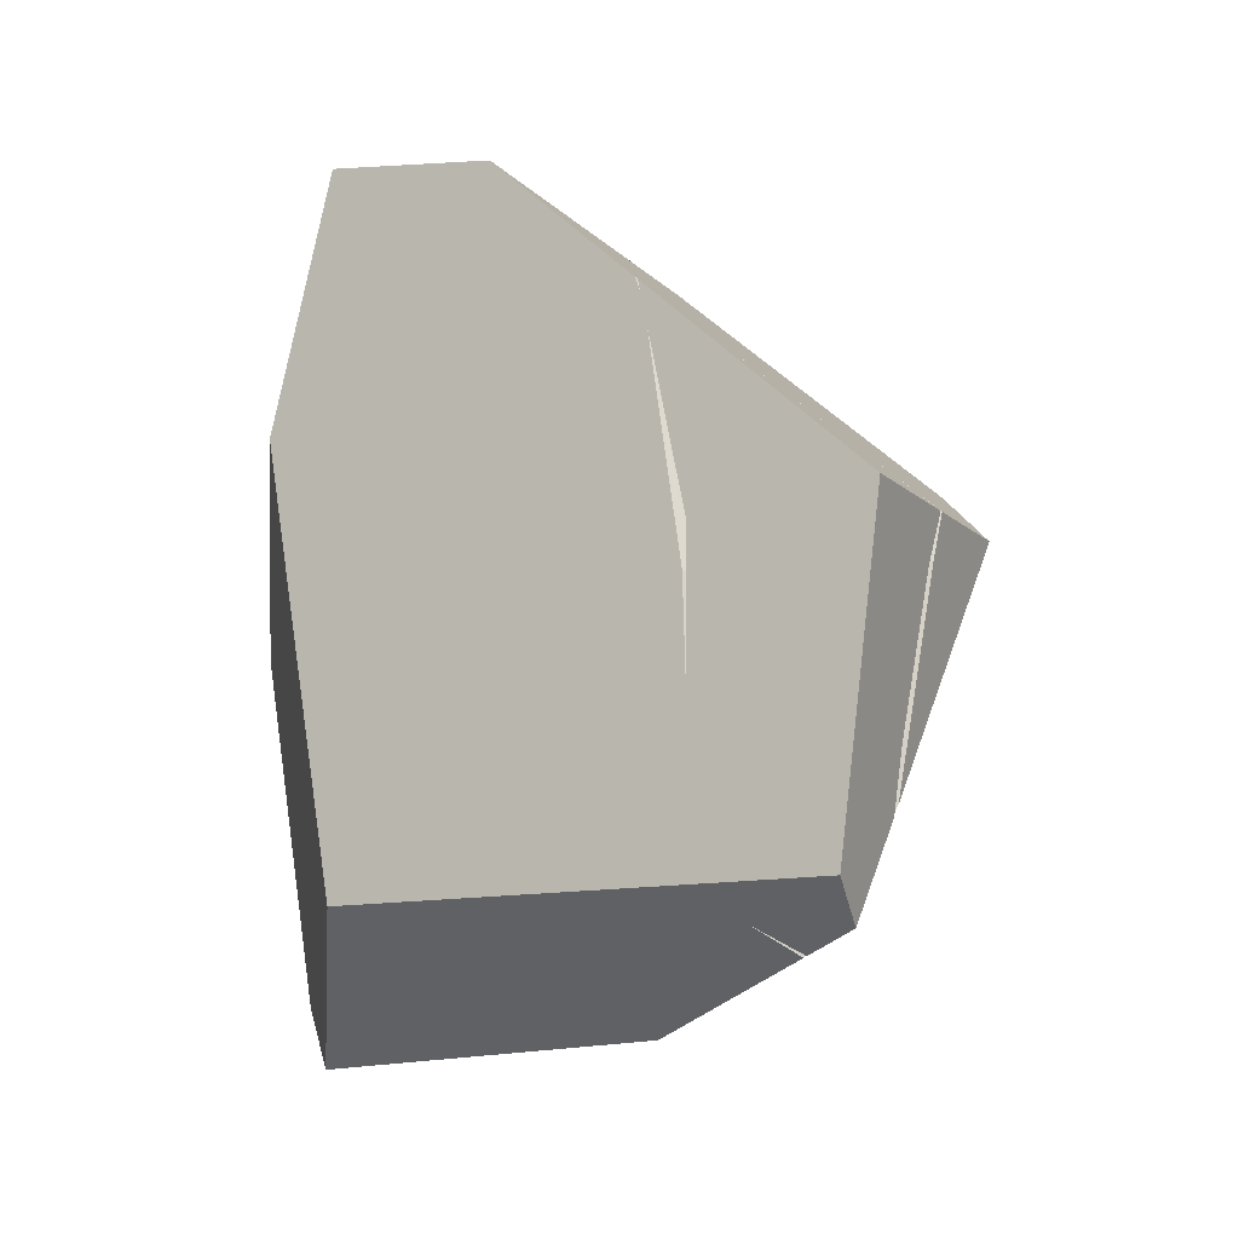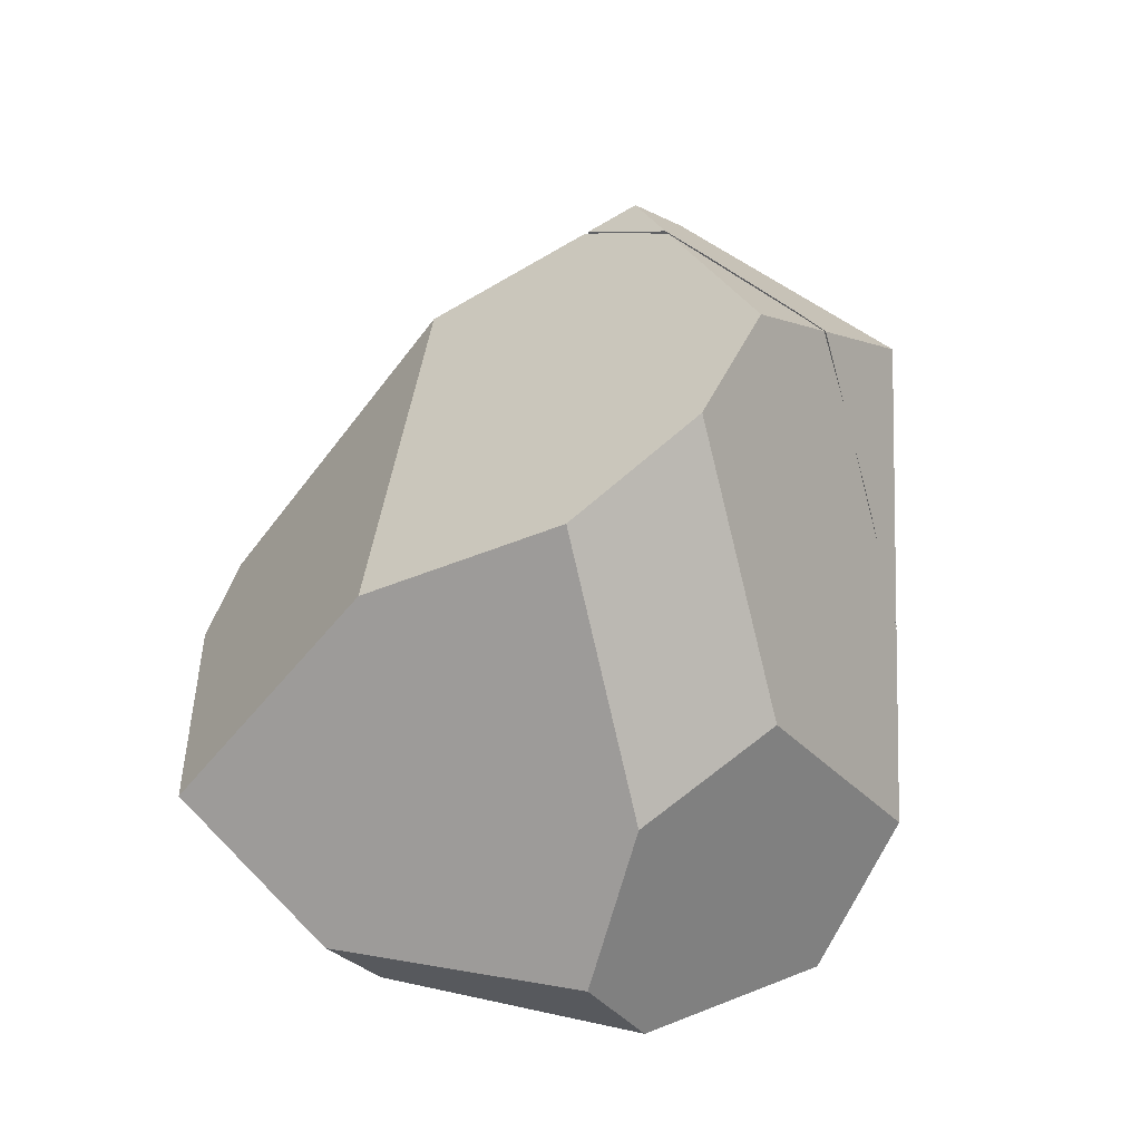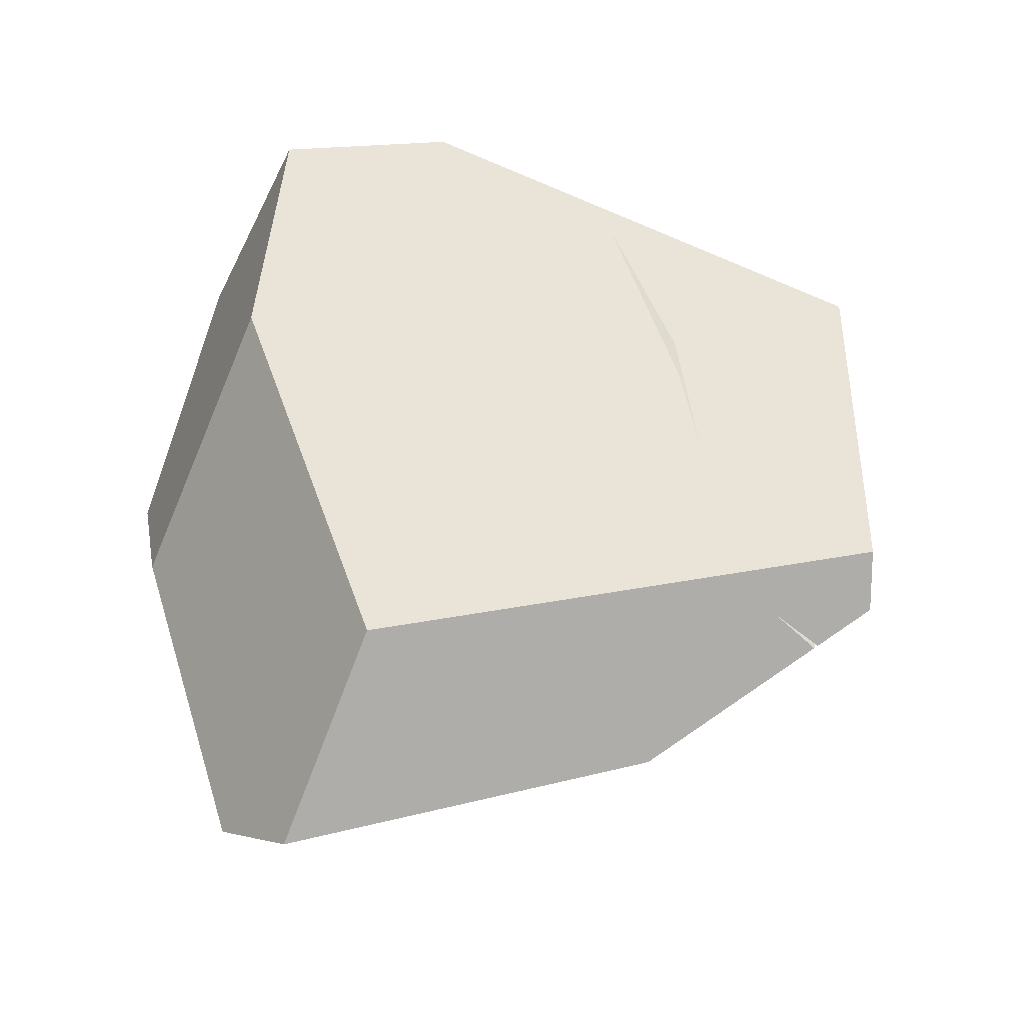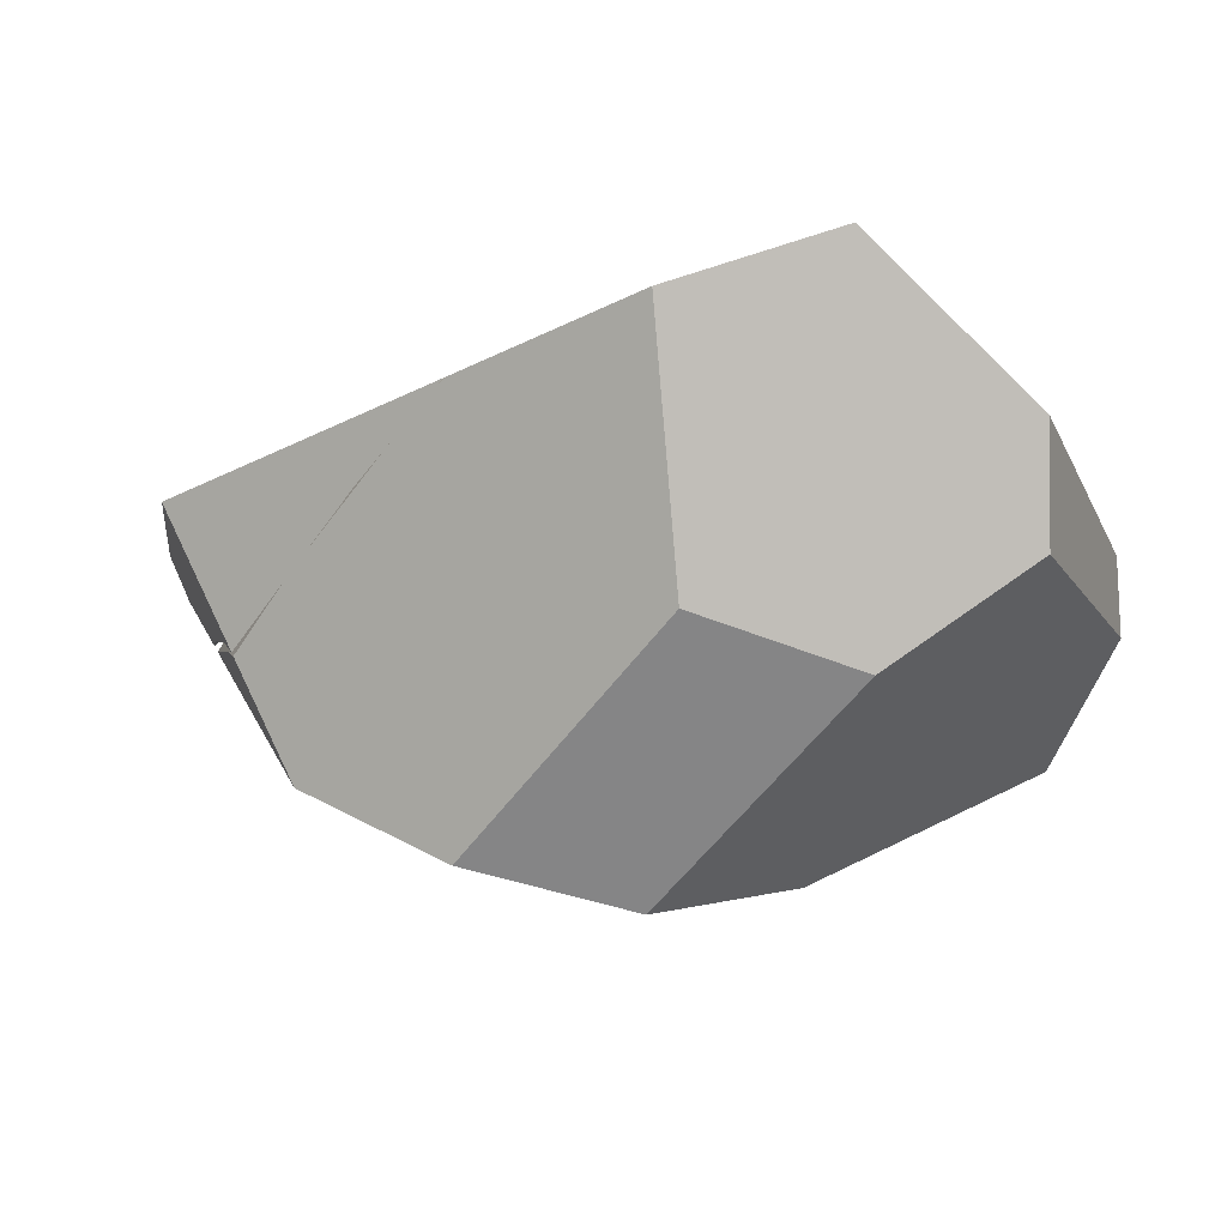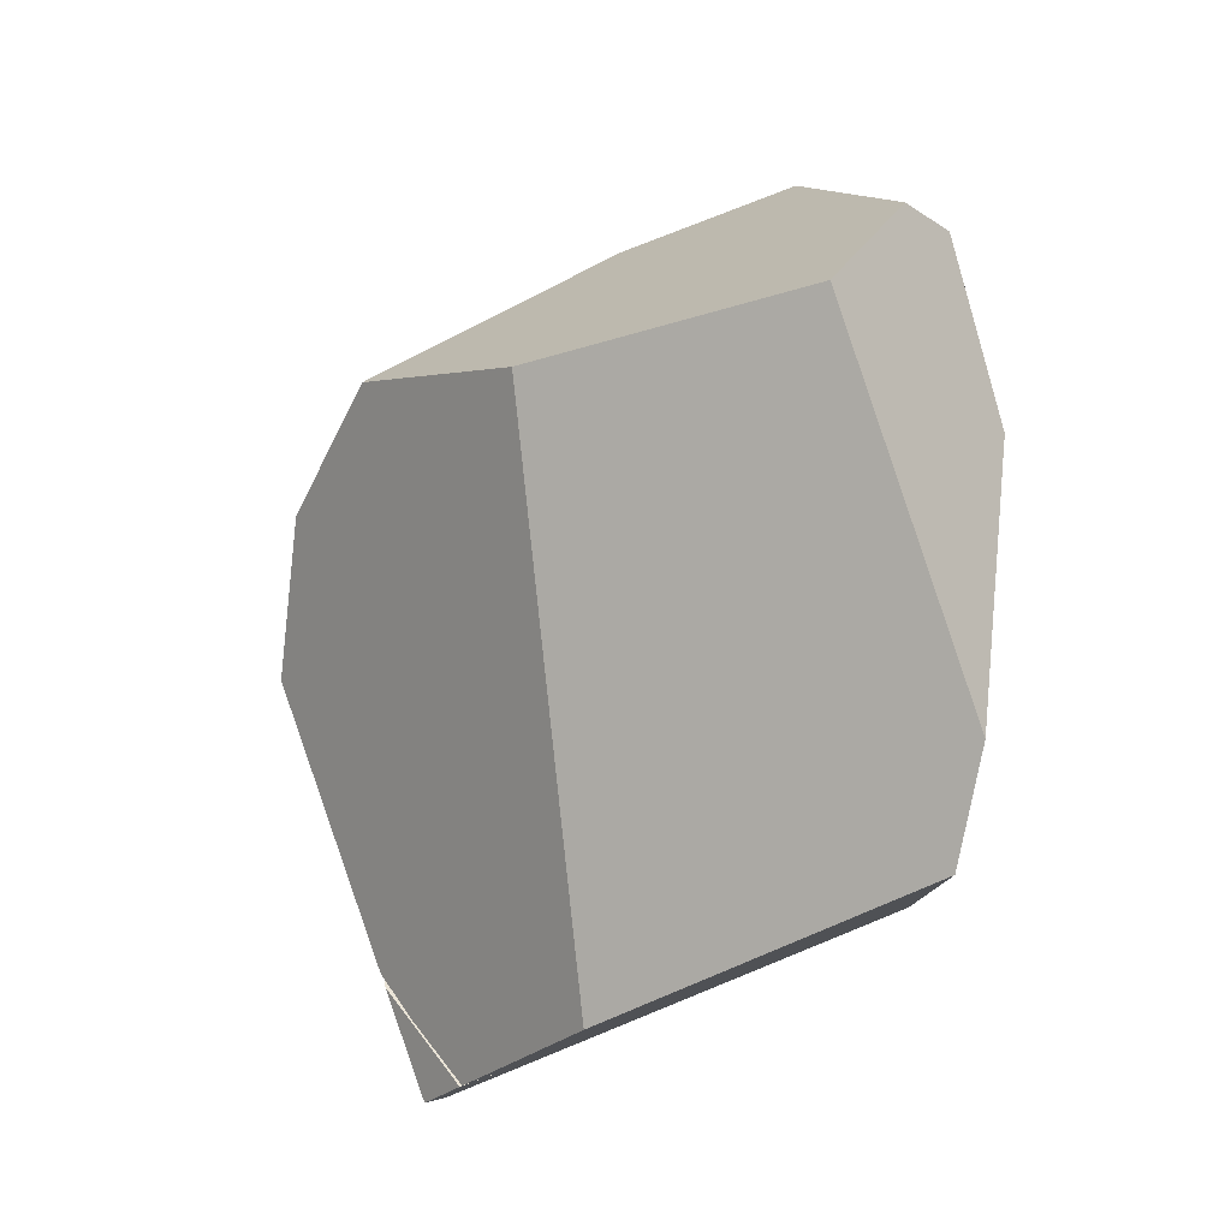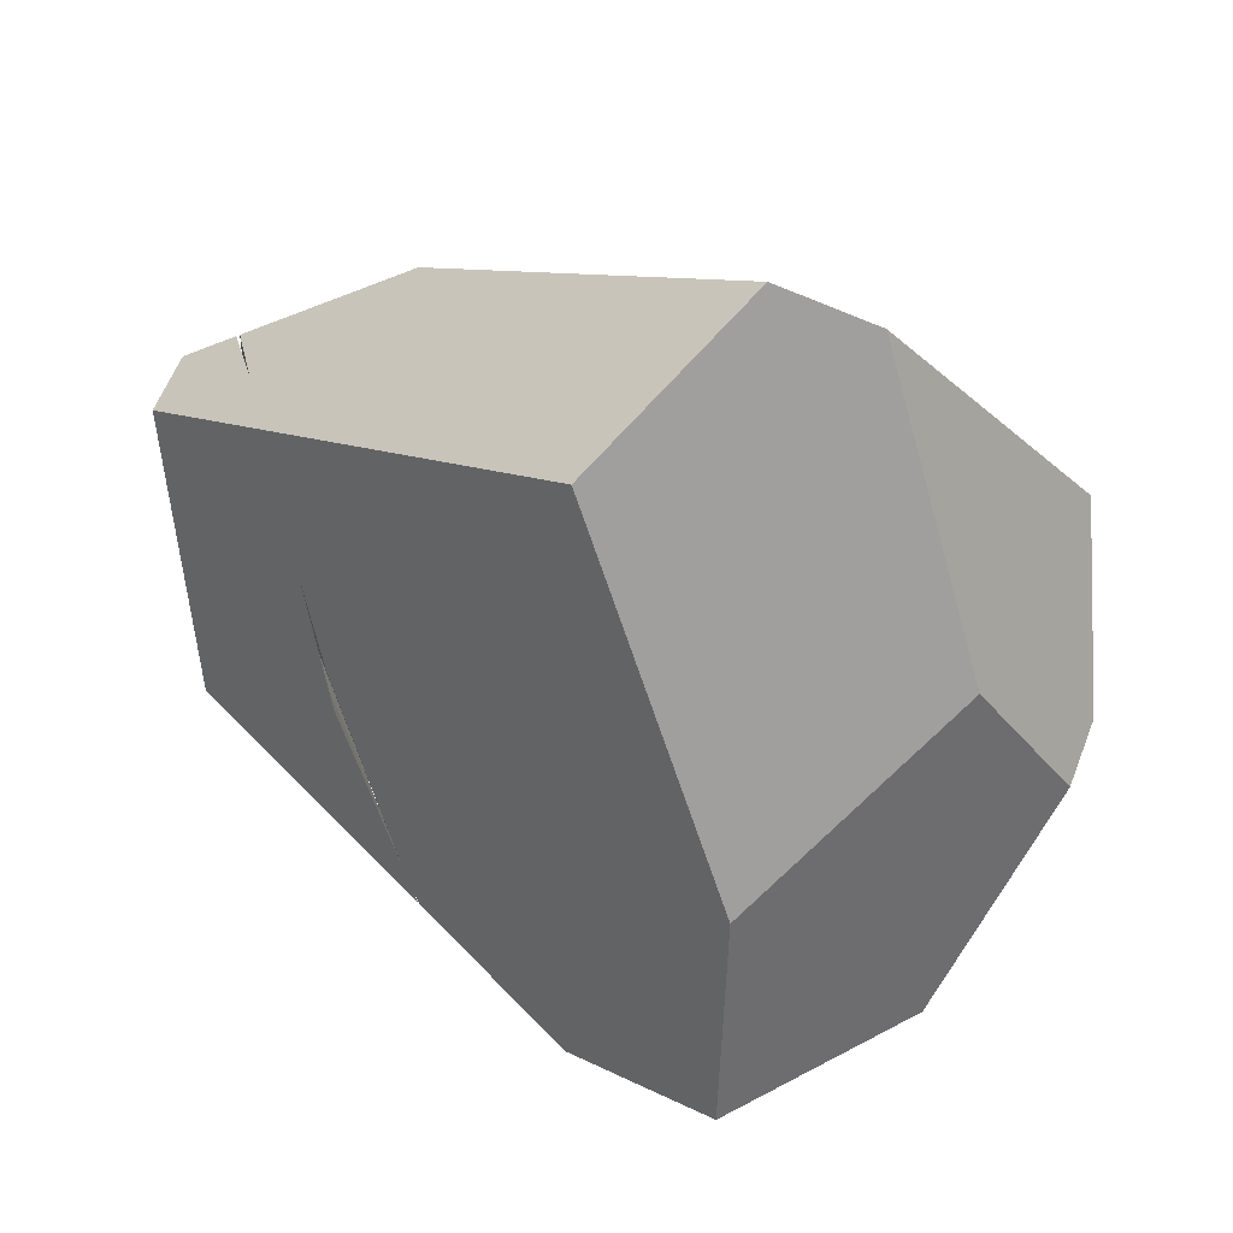
<metadata>
{"format":"obj","ext":"obj","renderer":"f3d","projection":"perspective","resolution":1024,"background":"white","views":[{"elev":5.5,"azim":-112.7,"up":"+Y"},{"elev":58.5,"azim":124.2,"up":"+Z"},{"elev":-21.7,"azim":-140.7,"up":"+Y"},{"elev":68.5,"azim":15.0,"up":"+Y"},{"elev":-63.1,"azim":68.8,"up":"+Y"},{"elev":-68.3,"azim":-6.7,"up":"+Z"}]}
</metadata>
<code>
g  Instance
v -8.473 -45.85 -1.761
v -8.743 -46.66 -1.85
v -8.623 -45.94 -1.358
v -8.623 -45.94 -1.358
v -8.743 -46.66 -1.85
v -8.756 -46.68 -1.839
v -8.901 -46.65 -1.126
v -8.896 -46.63 -1.121
v -8.93 -46.84 -1.274
v -8.93 -46.84 -1.274
v -8.896 -46.63 -1.121
v -8.756 -46.68 -1.839
v -8.756 -46.68 -1.839
v -8.896 -46.63 -1.121
v -8.623 -45.94 -1.358
v -8.758 -46.71 -1.86
v -8.756 -46.68 -1.839
v -8.752 -46.69 -1.854
v -8.093 -44.99 -1.732
v -8.065 -44.89 -1.663
v -8.037 -44.88 -1.732
v -8.037 -44.88 -1.732
v -8.065 -44.89 -1.663
v -8.047 -44.87 -1.686
v -8.623 -45.94 -1.358
v -8.662 -45.83 -0.8671
v -8.443 -45.41 -1.089
v -8.443 -45.41 -1.089
v -8.662 -45.83 -0.8671
v -8.601 -45.66 -0.8009
v -8.708 -45.96 -1.199
v -8.262 -45.15 -1.375
v -8.397 -45.35 -1.159
v -8.878 -46.45 -1.103
v -8.931 -46.69 -1.159
v -8.708 -45.96 -1.199
v -8.708 -45.96 -1.199
v -8.931 -46.69 -1.159
v -8.648 -46.38 -1.822
v -8.648 -46.38 -1.822
v -8.931 -46.69 -1.159
v -8.77 -46.9 -1.914
v -8.77 -46.9 -1.914
v -8.931 -46.69 -1.159
v -8.959 -47.14 -1.507
v -8.708 -45.96 -1.199
v -8.648 -46.38 -1.822
v -8.432 -45.67 -1.728
v -8.432 -45.67 -1.728
v -8.009 -44.83 -1.733
v -8.708 -45.96 -1.199
v -8.708 -45.96 -1.199
v -8.009 -44.83 -1.733
v -8.262 -45.15 -1.375
v -8.743 -46.66 -1.85
v -8.752 -46.69 -1.854
v -8.756 -46.68 -1.839
v -8.788 -46.9 -1.901
v -8.854 -47 -1.74
v -8.758 -46.71 -1.86
v -8.758 -46.71 -1.86
v -8.854 -47 -1.74
v -8.756 -46.68 -1.839
v -8.945 -47.15 -1.512
v -8.93 -46.84 -1.274
v -8.854 -47 -1.74
v -8.854 -47 -1.74
v -8.93 -46.84 -1.274
v -8.756 -46.68 -1.839
v -8.047 -44.87 -1.686
v -8 -44.82 -1.737
v -8.037 -44.88 -1.732
v -8.093 -44.99 -1.732
v -8.473 -45.85 -1.761
v -8.065 -44.89 -1.663
v -8.065 -44.89 -1.663
v -8.473 -45.85 -1.761
v -8.092 -44.93 -1.623
v -8.092 -44.93 -1.623
v -8.473 -45.85 -1.761
v -8.623 -45.94 -1.358
v -8.092 -44.93 -1.623
v -8.623 -45.94 -1.358
v -8.443 -45.41 -1.089
v -8.623 -45.94 -1.358
v -8.896 -46.63 -1.121
v -8.662 -45.83 -0.8671
v -8.708 -45.96 -1.199
v -8.397 -45.35 -1.159
v -8.695 -45.84 -0.904
v -8.695 -45.84 -0.904
v -8.397 -45.35 -1.159
v -8.612 -45.65 -0.8124
v -8.695 -45.84 -0.904
v -8.878 -46.45 -1.103
v -8.708 -45.96 -1.199
v -6.709 -44.38 -2.476
v -5.889 -44.78 -2.125
v -6.801 -45.43 -2.769
v -6.801 -45.43 -2.769
v -5.889 -44.78 -2.125
v -5.972 -46.38 -2.542
v -5.972 -46.38 -2.542
v -5.889 -44.78 -2.125
v -5.473 -45.87 -2.152
v -5.889 -44.78 -2.125
v -6.709 -44.38 -2.476
v -5.768 -44.99 -1.7
v -5.768 -44.99 -1.7
v -6.709 -44.38 -2.476
v -6.263 -45.08 -1.127
v -6.263 -45.08 -1.127
v -6.709 -44.38 -2.476
v -6.976 -44.87 -1.113
v -6.976 -44.87 -1.113
v -6.709 -44.38 -2.476
v -7.325 -44.37 -2.049
v -5.373 -46.07 -1.905
v -5.768 -44.99 -1.7
v -5.487 -46.91 -1.593
v -5.487 -46.91 -1.593
v -5.768 -44.99 -1.7
v -6.336 -46.51 -0.7317
v -6.336 -46.51 -0.7317
v -5.768 -44.99 -1.7
v -6.866 -45.84 -0.2855
v -6.866 -45.84 -0.2855
v -5.768 -44.99 -1.7
v -6.263 -45.08 -1.127
v -6.336 -46.51 -0.7317
v -8.255 -47.57 -1.755
v -5.487 -46.91 -1.593
v -5.487 -46.91 -1.593
v -8.255 -47.57 -1.755
v -6.538 -47.75 -2.55
v -6.538 -47.75 -2.55
v -8.255 -47.57 -1.755
v -6.991 -47.89 -2.625
v -8.612 -45.65 -0.8124
v -8.397 -45.35 -1.159
v -9.012 -45.49 -1.269
v -8.009 -44.83 -1.733
v -9.012 -45.49 -1.269
v -8.262 -45.15 -1.375
v -9.012 -45.49 -1.269
v -8.397 -45.35 -1.159
v -8.262 -45.15 -1.375
v -8.047 -44.87 -1.686
v -8.065 -44.89 -1.663
v -8 -44.82 -1.737
v -8 -44.82 -1.737
v -8.065 -44.89 -1.663
v -7.325 -44.37 -2.049
v -7.325 -44.37 -2.049
v -8.065 -44.89 -1.663
v -6.976 -44.87 -1.113
v -6.976 -44.87 -1.113
v -8.065 -44.89 -1.663
v -7.585 -45.67 -0.2348
v -7.585 -45.67 -0.2348
v -8.065 -44.89 -1.663
v -8.254 -45.8 -0.4051
v -8.254 -45.8 -0.4051
v -8.065 -44.89 -1.663
v -8.601 -45.66 -0.8009
v -8.601 -45.66 -0.8009
v -8.065 -44.89 -1.663
v -8.443 -45.41 -1.089
v -8.443 -45.41 -1.089
v -8.065 -44.89 -1.663
v -8.092 -44.93 -1.623
v -9.012 -45.49 -1.269
v -8.009 -44.83 -1.733
v -9.268 -46.81 -1.54
v -8.77 -46.9 -1.914
v -9.268 -46.81 -1.54
v -8.648 -46.38 -1.822
v -8.648 -46.38 -1.822
v -9.268 -46.81 -1.54
v -8.432 -45.67 -1.728
v -9.268 -46.81 -1.54
v -8.009 -44.83 -1.733
v -8.432 -45.67 -1.728
v -8.743 -46.66 -1.85
v -8.473 -45.85 -1.761
v -8.752 -46.69 -1.854
v -8.752 -46.69 -1.854
v -8.473 -45.85 -1.761
v -8.758 -46.71 -1.86
v -8.758 -46.71 -1.86
v -8.473 -45.85 -1.761
v -8.788 -46.9 -1.901
v -8.788 -46.9 -1.901
v -8.473 -45.85 -1.761
v -7.598 -47.12 -2.796
v -7.598 -47.12 -2.796
v -8.473 -45.85 -1.761
v -6.801 -45.43 -2.769
v -6.801 -45.43 -2.769
v -8.473 -45.85 -1.761
v -6.709 -44.38 -2.476
v -6.709 -44.38 -2.476
v -8.473 -45.85 -1.761
v -7.325 -44.37 -2.049
v -7.325 -44.37 -2.049
v -8.473 -45.85 -1.761
v -8 -44.82 -1.737
v -8 -44.82 -1.737
v -8.473 -45.85 -1.761
v -8.037 -44.88 -1.732
v -8.037 -44.88 -1.732
v -8.473 -45.85 -1.761
v -8.093 -44.99 -1.732
v -6.991 -47.89 -2.625
v -7.598 -47.12 -2.796
v -6.538 -47.75 -2.55
v -6.538 -47.75 -2.55
v -7.598 -47.12 -2.796
v -5.972 -46.38 -2.542
v -5.972 -46.38 -2.542
v -7.598 -47.12 -2.796
v -6.801 -45.43 -2.769
v -8.77 -46.9 -1.914
v -8.959 -47.14 -1.507
v -9.268 -46.81 -1.54
v -9.268 -46.81 -1.54
v -8.959 -47.14 -1.507
v -9.175 -47.01 -1.432
v -8.255 -47.57 -1.755
v -8.945 -47.15 -1.512
v -6.991 -47.89 -2.625
v -6.991 -47.89 -2.625
v -8.945 -47.15 -1.512
v -7.598 -47.12 -2.796
v -7.598 -47.12 -2.796
v -8.945 -47.15 -1.512
v -8.788 -46.9 -1.901
v -8.788 -46.9 -1.901
v -8.945 -47.15 -1.512
v -8.854 -47 -1.74
v -8.254 -45.8 -0.4051
v -8.601 -45.66 -0.8009
v -8.901 -46.65 -1.126
v -8.901 -46.65 -1.126
v -8.601 -45.66 -0.8009
v -8.896 -46.63 -1.121
v -8.896 -46.63 -1.121
v -8.601 -45.66 -0.8009
v -8.662 -45.83 -0.8671
v -8.931 -46.69 -1.159
v -8.878 -46.45 -1.103
v -9.175 -47.01 -1.432
v -8.878 -46.45 -1.103
v -8.695 -45.84 -0.904
v -9.175 -47.01 -1.432
v -9.175 -47.01 -1.432
v -8.695 -45.84 -0.904
v -9.268 -46.81 -1.54
v -9.268 -46.81 -1.54
v -8.695 -45.84 -0.904
v -9.012 -45.49 -1.269
v -9.012 -45.49 -1.269
v -8.695 -45.84 -0.904
v -8.612 -45.65 -0.8124
v -5.487 -46.91 -1.593
v -6.538 -47.75 -2.55
v -5.373 -46.07 -1.905
v -5.373 -46.07 -1.905
v -6.538 -47.75 -2.55
v -5.473 -45.87 -2.152
v -5.473 -45.87 -2.152
v -6.538 -47.75 -2.55
v -5.972 -46.38 -2.542
v -6.866 -45.84 -0.2855
v -6.263 -45.08 -1.127
v -7.585 -45.67 -0.2348
v -7.585 -45.67 -0.2348
v -6.263 -45.08 -1.127
v -6.976 -44.87 -1.113
v -9.175 -47.01 -1.432
v -8.959 -47.14 -1.507
v -8.931 -46.69 -1.159
v -8.254 -45.8 -0.4051
v -8.901 -46.65 -1.126
v -7.585 -45.67 -0.2348
v -7.585 -45.67 -0.2348
v -8.901 -46.65 -1.126
v -6.866 -45.84 -0.2855
v -6.866 -45.84 -0.2855
v -8.901 -46.65 -1.126
v -6.336 -46.51 -0.7317
v -6.336 -46.51 -0.7317
v -8.901 -46.65 -1.126
v -8.255 -47.57 -1.755
v -8.255 -47.57 -1.755
v -8.901 -46.65 -1.126
v -8.945 -47.15 -1.512
v -8.945 -47.15 -1.512
v -8.901 -46.65 -1.126
v -8.93 -46.84 -1.274
v -5.768 -44.99 -1.7
v -5.373 -46.07 -1.905
v -5.889 -44.78 -2.125
v -5.889 -44.78 -2.125
v -5.373 -46.07 -1.905
v -5.473 -45.87 -2.152
f 1 2 3
f 4 5 6
f 7 8 9
f 10 11 12
f 13 14 15
f 16 17 18
f 19 20 21
f 22 23 24
f 25 26 27
f 28 29 30
f 31 32 33
f 34 35 36
f 37 38 39
f 40 41 42
f 43 44 45
f 46 47 48
f 49 50 51
f 52 53 54
f 55 56 57
f 58 59 60
f 61 62 63
f 64 65 66
f 67 68 69
f 70 71 72
f 73 74 75
f 76 77 78
f 79 80 81
f 82 83 84
f 85 86 87
f 88 89 90
f 91 92 93
f 94 95 96
f 97 98 99
f 100 101 102
f 103 104 105
f 106 107 108
f 109 110 111
f 112 113 114
f 115 116 117
f 118 119 120
f 121 122 123
f 124 125 126
f 127 128 129
f 130 131 132
f 133 134 135
f 136 137 138
f 139 140 141
f 142 143 144
f 145 146 147
f 148 149 150
f 151 152 153
f 154 155 156
f 157 158 159
f 160 161 162
f 163 164 165
f 166 167 168
f 169 170 171
f 172 173 174
f 175 176 177
f 178 179 180
f 181 182 183
f 184 185 186
f 187 188 189
f 190 191 192
f 193 194 195
f 196 197 198
f 199 200 201
f 202 203 204
f 205 206 207
f 208 209 210
f 211 212 213
f 214 215 216
f 217 218 219
f 220 221 222
f 223 224 225
f 226 227 228
f 229 230 231
f 232 233 234
f 235 236 237
f 238 239 240
f 241 242 243
f 244 245 246
f 247 248 249
f 250 251 252
f 253 254 255
f 256 257 258
f 259 260 261
f 262 263 264
f 265 266 267
f 268 269 270
f 271 272 273
f 274 275 276
f 277 278 279
f 280 281 282
f 283 284 285
f 286 287 288
f 289 290 291
f 292 293 294
f 295 296 297
f 298 299 300
f 301 302 303
f 304 305 306

</code>
